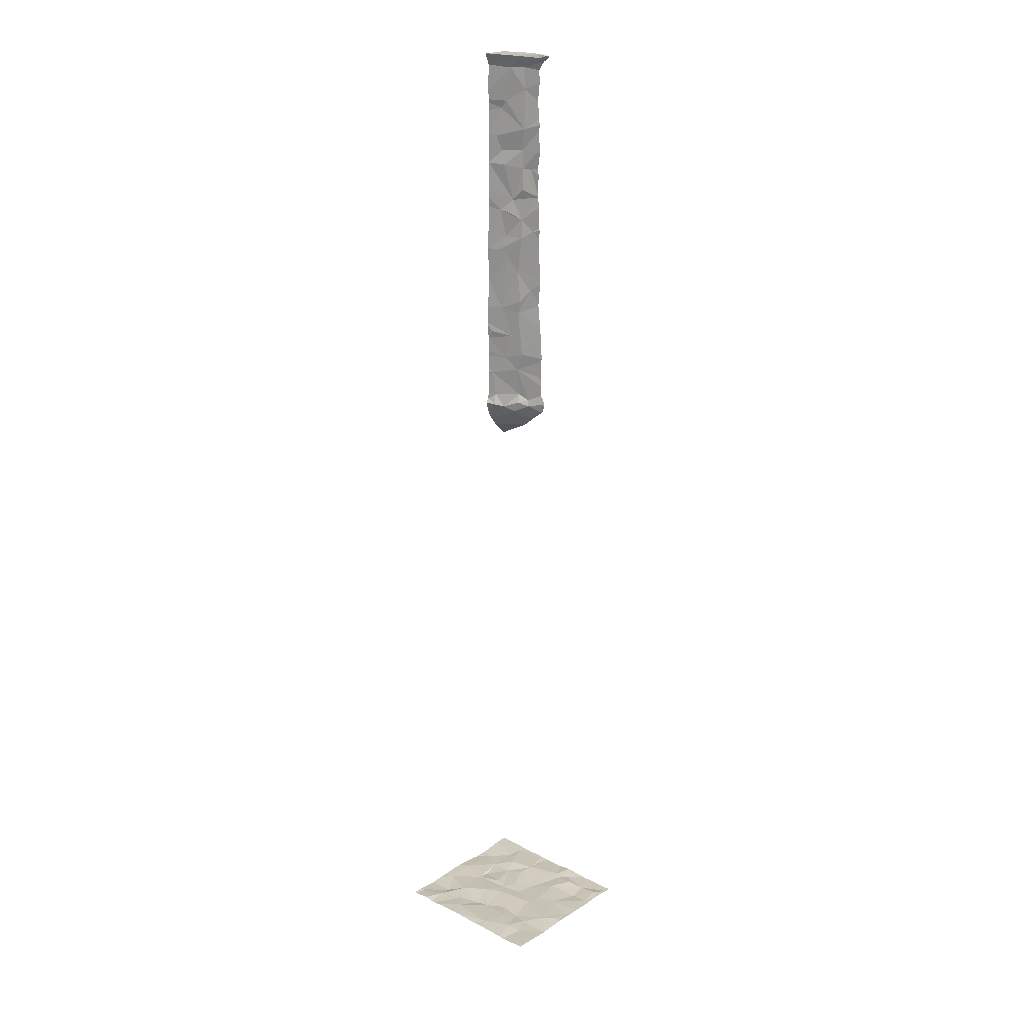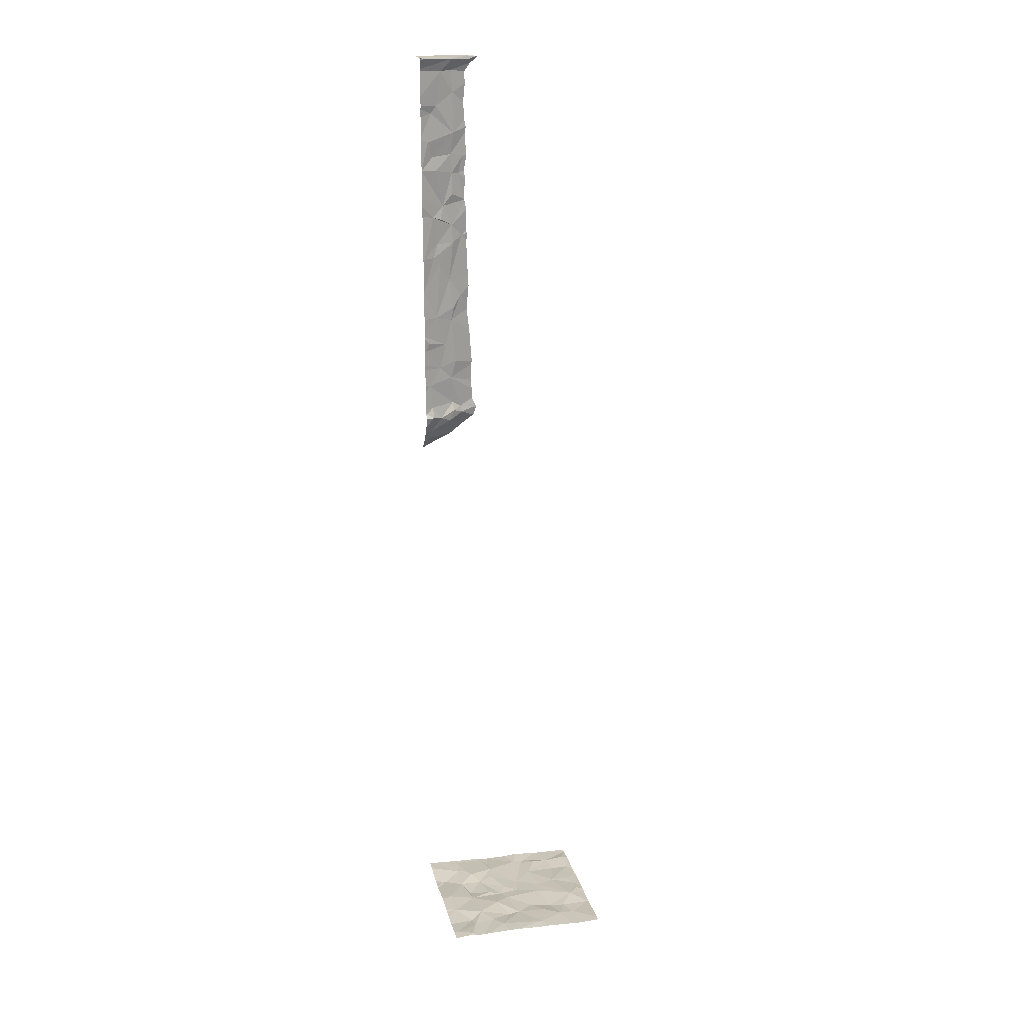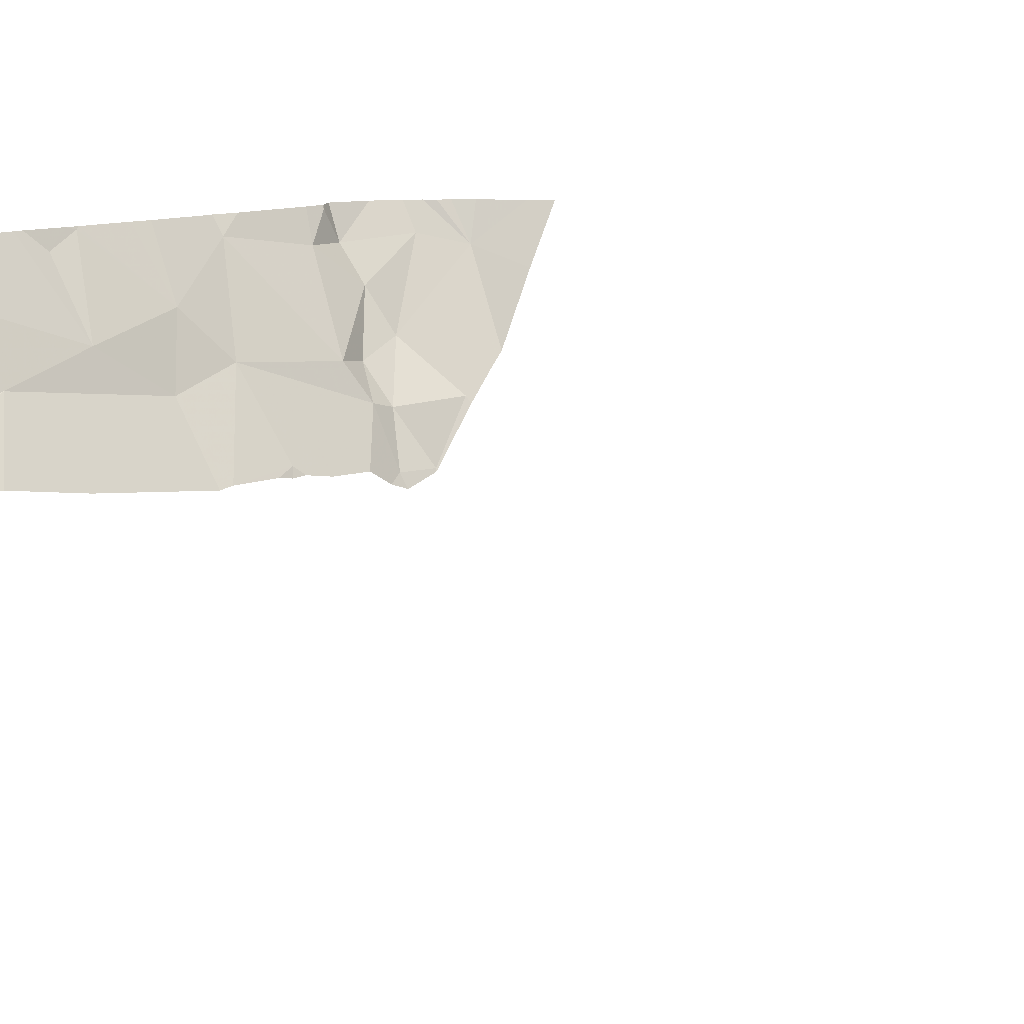
<metadata>
{"format":"obj","ext":"obj","renderer":"f3d","projection":"perspective","resolution":1024,"background":"white","views":[{"elev":19.8,"azim":-48.0,"up":"+Z"},{"elev":19.5,"azim":-103.5,"up":"+Z"},{"elev":7.9,"azim":49.0,"up":"+Y"}]}
</metadata>
<code>
v -63.76 284 490.7
v -63.76 283.9 490.7
v -65.63 283 490.7
v -63.76 283.4 490.7
v -65.61 283 490.7
v -64.95 283.2 490.7
v -64.94 283 490.7
v -65.17 283 490.7
v -65.17 283 490.7
v -65.38 283.3 490.7
v -65.17 283 490.7
v -65.6 283 490.7
v -64.82 283.1 490.7
v -64.85 283 490.7
v -64.68 283 490.7
v -64.62 283 490.7
v -64.53 283.1 490.7
v -64.45 283 490.7
v -64.22 283 490.7
v -64.3 283 490.7
v -64.01 283 490.7
v -64.3 283 490.7
v -63.99 283.1 490.7
v -64.07 285 498.7
v -64.07 285 498.8
v -63.99 283.3 490.7
v -63.82 283 490.7
v -64.06 285 498.6
v -63.81 283 490.7
v -63.83 283 490.7
v -63.81 283 490.7
v -65.18 283.4 490.7
v -65.4 283.4 490.7
v -64.53 283.4 490.7
v -64.2 283.3 490.7
v -63.76 283.4 490.7
v -65.55 283.7 490.7
v -63.76 283 490.7
v -65.26 283.6 490.7
v -65.22 284 490.7
v -65.08 283.8 490.7
v -64.62 283.6 490.7
v -64.78 283.6 490.7
v -65.13 283.5 490.7
v -64.25 283.6 490.7
v -64.66 283.9 490.7
v -64.45 283.8 490.7
v -64.01 283.5 490.8
v -64 283.7 490.7
v -64.84 284.1 490.7
v -63.91 283.6 490.7
v -64.27 284.2 490.8
v -64.57 284.1 490.7
v -64.09 284.2 490.8
v -63.95 283.8 490.7
v -64.05 285 499.4
v -63.77 284.1 490.7
v -64.06 285 499.8
v -63.76 283 490.7
v -65.49 284.3 490.7
v -63.76 283 490.7
v -65.33 284.4 490.7
v -65.14 284.5 490.7
v -65.24 284.1 490.7
v -64.71 284.1 490.7
v -64.95 284.3 490.7
v -64.75 284.6 490.7
v -63.76 283.3 490.7
v -65.43 284.7 490.7
v -64.66 284.3 490.7
v -64.36 284.4 490.7
v -64.6 284.6 490.7
v -64.35 284.6 490.7
v -64.07 285 498.8
v -65.01 284.9 490.7
v -64.06 285 498.6
v -64.05 285 499.4
v -63.82 284.6 490.8
v -64.18 284.5 490.8
v -64.06 284.5 490.8
v -63.92 284.2 490.7
v -63.79 284.2 490.8
v -64.03 284.6 490.8
v -64.07 285 499
v -63.77 284.5 497.5
v -63.76 284.3 497.6
v -63.9 284.9 497.4
v -64.07 285 498.1
v -63.85 284.5 497.7
v -63.94 284.6 497.6
v -64.06 285 498.4
v -65.31 285 490.7
v -63.78 284.3 497.7
v -64.11 285 497.7
v -63.92 284.6 497.7
v -63.93 284.7 498.6
v -63.9 284.6 498.9
v -63.89 284.5 498.4
v -63.77 284.3 498.1
v -64.06 285 498.6
v -63.9 284.6 498.2
v -64 284.8 497.6
v -63.88 284.6 497.8
v -64.06 285 498.1
v -63.89 284.6 499.1
v -63.89 284.6 499.5
v -63.82 284.5 499.3
v -63.84 284.5 497.8
v -64.06 285 498
v -64.07 285 497.7
v -63.87 284.6 500
v -63.79 284.4 500
v -63.96 284.8 498.3
v -63.98 284.8 499
v -64.08 285 497.7
v -63.95 284.8 499.7
v -64.07 285 497.8
v -63.86 284.6 500.2
v -63.9 284.7 500.4
v -63.96 285 497.4
v -63.98 285 497.4
v -63.92 285 497.3
v -64.06 285 498.3
v -63.86 284.6 500.6
v -63.82 285 497.2
v -63.84 284.6 500.8
v -64.01 285 497.4
v -63.79 284.5 500.8
v -64.04 285 497.5
v -64.08 285 497.6
v -63.78 284.4 501.1
v -63.84 284.6 501.1
v -64.96 285 490.7
v -63.85 284.5 501.4
v -64.72 285 490.8
v -63.94 284.8 501.7
v -63.84 284.5 501.9
v -64.67 285 490.8
v -63.92 284.7 502.1
v -63.84 284.6 502.1
v -64.37 285 490.7
v -63.9 284.6 502.3
v -63.81 284.3 502.3
v -64.18 285 490.7
v -63.78 284.2 502.3
v -63.8 284.3 502.3
v -63.94 284.7 502.3
v -63.9 285 490.8
v -65.53 285 490.7
v -65.54 284.9 490.7
v -63.76 283.2 490.7
v -65.28 284.7 490.7
v -65.62 284.7 490.7
v -64.23 284.8 490.7
v -64 285 490.8
v -64.67 284.9 490.8
v -65.04 285 490.7
v -65.14 285 490.7
v -64.07 284.9 497.7
v -63.99 284.9 497.5
v -65.55 285 490.7
v -64.04 284.9 498.1
v -64.07 285 497.7
v -64.03 284.9 497.8
v -64.05 285 499.4
v -64.05 285 499.8
v -63.98 284.8 499.8
v -63.94 284.8 500
v -64.06 285 498.6
v -64.05 284.9 498.7
v -63.98 284.8 500.3
v -63.94 284.7 500.3
v -63.96 284.8 500.9
v -63.95 284.8 501.1
v -63.99 284.9 501.3
v -63.95 284.8 501.6
v -64.06 284.9 502.3
v -65.5 285 490.7
v -65.67 283 490.7
v -65.67 283 490.7
v -65.67 283.1 490.7
v -65.67 283 490.7
v -65.67 283.3 490.7
v -65.67 283.4 490.7
v -65.67 283.8 490.7
v -65.67 283.7 490.7
v -65.67 283.6 490.7
v -65.67 284.2 490.7
v -65.67 284.1 490.7
v -65.67 284.3 490.7
v -65.67 284.5 490.7
v -65.67 284.6 490.7
v -65.67 284.7 490.7
v -65.67 284.7 490.7
v -65.67 284.8 490.7
v -65.67 285 490.7
v -63.76 283.7 490.8
v -63.76 283.4 490.7
v -63.76 284.1 490.7
v -63.76 284.6 490.8
v -63.76 284.6 490.8
v -63.76 284.3 490.8
v -63.76 284.2 490.7
v -63.76 284.5 497.5
v -63.76 284.3 497.6
v -63.76 284.6 497.4
v -63.76 284.6 497.4
v -63.76 284.3 497.6
v -63.76 284.3 497.8
v -63.76 284.3 497.7
v -63.76 284.3 498.1
v -63.76 284.3 498
v -63.76 284.3 498
v -63.76 284.3 498.3
v -63.76 284.3 498.1
v -63.76 284.3 497.8
v -63.76 284.4 499
v -63.76 284.3 498.8
v -63.76 284.4 499.1
v -63.76 284.3 499.5
v -63.76 284.3 499.4
v -63.76 284.4 499.9
v -63.76 284.4 500
v -63.76 284.3 498.7
v -63.76 284.3 498.3
v -63.76 284.4 500.5
v -63.76 284.4 500.5
v -63.76 284.4 500.5
v -63.76 284.4 500.1
v -63.76 284.4 500.1
v -63.76 284.4 500.1
v -63.76 284.4 500.1
v -63.76 284.4 500.4
v -63.76 284.4 500.5
v -63.76 284.4 500.5
v -63.76 284.4 500.8
v -63.76 284.4 500.9
v -63.76 284.4 501
v -63.76 284.4 501.1
v -63.76 284.4 501.2
v -63.76 284.4 501.3
v -63.76 284.4 501.4
v -63.76 284.4 501.5
v -63.76 284.4 501.7
v -63.76 284.4 502
v -63.76 284.4 502.1
v -63.76 284.3 502.2
v -63.76 284.2 502.2
v -63.76 284.2 502.3
v -63.76 284.2 502.3
v -63.76 284.2 502.3
v -63.76 284.3 502.3
v -63.76 284.4 502.3
v -63.76 284.6 490.8
v -63.76 284.7 490.8
v -63.76 284.8 490.8
v -63.76 284.9 490.8
v -63.76 284.8 497.3
v -63.76 284.6 502.3
v -64.05 285 500.5
v -64.04 285 500.3
v -64.06 285 499.9
v -64.05 285 500.6
v -64.06 285 499.8
v -64.04 285 500.9
v -64.04 285 500.9
v -64.04 285 500.9
v -64.04 285 500.9
v -64.03 285 501.3
v -64.03 285 501.3
v -64.02 285 501.6
v -64.03 285 501.7
v -64.04 285 501.7
v -64.04 285 501.8
v -64.04 285 502.1
v -64.04 285 502.2
v -64.06 285 502.2
v -64.09 285 502.3
v -63.81 285 502.3
v -64.09 285 502.3
v -64.08 285 502.3
v -64.24 285 490.7
v -64.31 285 490.7
v -64.06 285 499.8
v -65.66 285 490.7
v -65.67 285 490.7
v -63.82 285 490.8
v -63.76 285 490.8
v -63.87 285 497.3
v -63.76 285 497.2
v -63.77 285 502.3
v -63.76 285 502.3
v -63.76 285 502.3
f 201 78 200
f 3 5 181
f 7 6 8
f 9 8 10
f 11 10 12
f 12 10 5
f 14 13 7
f 16 15 14
f 18 17 15
f 20 19 18
f 21 19 22
f 19 20 22
f 21 23 19
f 26 23 27
f 27 29 151
f 30 23 21
f 29 31 61
f 200 78 82
f 32 8 6
f 32 10 8
f 7 8 9
f 9 10 11
f 181 10 183
f 183 33 184
f 34 17 19
f 14 15 13
f 15 17 34
f 35 34 19
f 19 17 18
f 18 15 16
f 19 23 35
f 6 13 15
f 7 13 6
f 26 27 68
f 277 177 278
f 26 35 23
f 276 142 177
f 27 23 30
f 40 39 41
f 275 139 142
f 42 43 6
f 184 37 187
f 33 32 44
f 33 44 39
f 39 37 33
f 37 39 40
f 44 43 41
f 34 35 45
f 47 46 42
f 45 48 49
f 47 45 49
f 50 43 46
f 6 43 44
f 43 50 41
f 45 47 42
f 32 6 44
f 33 10 32
f 15 34 6
f 51 26 4
f 49 48 51
f 35 26 45
f 42 46 43
f 42 6 34
f 44 41 39
f 46 47 53
f 55 54 47
f 45 42 34
f 55 49 51
f 48 45 26
f 49 55 47
f 57 55 2
f 26 51 48
f 55 51 36
f 37 60 188
f 199 57 1
f 63 62 64
f 40 64 60
f 65 50 46
f 67 66 65
f 60 64 62
f 198 55 36
f 274 139 275
f 62 63 69
f 71 70 65
f 73 72 71
f 67 72 73
f 64 40 66
f 53 65 46
f 40 50 66
f 40 41 50
f 66 63 64
f 52 71 53
f 53 71 65
f 60 37 40
f 54 52 47
f 273 136 139
f 67 65 70
f 50 65 66
f 71 72 70
f 67 70 72
f 75 63 67
f 191 62 192
f 47 52 53
f 67 63 66
f 80 79 78
f 57 81 54
f 200 82 202
f 272 176 136
f 83 80 78
f 57 82 81
f 57 54 55
f 202 57 203
f 54 81 82
f 82 79 54
f 79 82 78
f 71 79 73
f 71 52 54
f 79 80 83
f 79 71 54
f 86 85 204
f 204 87 206
f 85 89 90
f 271 176 272
f 97 96 98
f 270 176 271
f 212 101 213
f 89 86 93
f 102 95 103
f 214 99 215
f 106 105 107
f 213 108 216
f 112 111 106
f 107 105 97
f 101 103 108
f 108 103 95
f 108 93 209
f 93 108 89
f 93 86 208
f 89 108 95
f 89 85 86
f 90 89 95
f 98 96 113
f 107 97 217
f 114 97 105
f 220 107 221
f 269 175 176
f 112 106 220
f 111 116 106
f 218 98 224
f 268 175 269
f 98 101 214
f 105 106 114
f 226 118 227
f 124 119 226
f 267 174 175
f 266 173 174
f 118 112 232
f 112 118 111
f 265 119 173
f 126 124 228
f 119 124 126
f 128 126 234
f 126 128 131
f 131 128 237
f 132 126 131
f 264 166 262
f 132 131 240
f 263 119 265
f 134 132 241
f 137 136 134
f 137 134 243
f 140 139 137
f 140 137 245
f 262 166 261
f 142 140 143
f 143 140 247
f 145 143 248
f 146 143 145
f 146 142 143
f 146 145 251
f 142 146 147
f 261 171 260
f 260 171 119
f 192 69 193
f 178 152 92
f 152 150 69
f 150 153 69
f 193 153 194
f 92 75 158
f 154 73 83
f 75 152 63
f 152 69 63
f 195 150 196
f 155 83 148
f 156 154 141
f 73 79 83
f 75 156 135
f 67 156 75
f 156 73 154
f 58 166 284
f 74 114 84
f 83 78 255
f 148 257 287
f 67 73 156
f 160 159 130
f 87 160 129
f 90 160 87
f 102 159 160
f 90 102 160
f 56 165 166
f 87 85 90
f 102 90 95
f 162 113 123
f 163 159 164
f 164 162 109
f 162 103 101
f 159 163 115
f 163 164 117
f 102 103 164
f 159 102 164
f 162 164 103
f 166 165 167
f 116 167 165
f 101 113 162
f 165 114 116
f 113 101 98
f 166 167 168
f 113 169 100
f 84 165 77
f 170 169 96
f 170 96 25
f 168 167 111
f 167 116 111
f 106 116 114
f 96 97 114
f 25 114 74
f 28 170 24
f 56 166 58
f 96 169 113
f 119 171 172
f 168 171 166
f 166 171 261
f 260 119 263
f 111 118 168
f 168 118 171
f 119 172 118
f 118 172 171
f 119 126 173
f 265 173 266
f 266 174 267
f 126 132 173
f 173 132 174
f 267 175 268
f 132 134 174
f 134 175 174
f 134 176 175
f 269 176 270
f 136 176 134
f 272 136 273
f 137 139 136
f 273 139 274
f 275 142 276
f 142 147 177
f 139 140 142
f 276 177 277
f 147 146 253
f 197 55 198
f 179 3 182
f 180 3 179
f 181 5 10
f 182 3 181
f 1 57 2
f 2 55 197
f 183 10 33
f 24 170 25
f 184 33 37
f 25 96 114
f 185 37 189
f 186 37 185
f 36 51 4
f 187 37 186
f 28 169 170
f 188 60 190
f 189 37 188
f 4 26 68
f 190 60 191
f 59 29 61
f 191 60 62
f 61 31 38
f 192 62 69
f 193 69 153
f 194 153 195
f 76 169 28
f 68 27 151
f 195 153 150
f 196 150 161
f 151 29 59
f 77 165 56
f 202 82 57
f 203 57 199
f 84 114 165
f 88 162 104
f 204 85 87
f 205 86 204
f 206 87 207
f 91 113 100
f 207 87 258
f 208 86 205
f 100 169 76
f 209 93 210
f 210 93 208
f 211 99 212
f 94 159 115
f 110 163 117
f 212 99 101
f 213 101 108
f 214 101 99
f 115 163 110
f 215 99 211
f 216 108 209
f 217 97 218
f 117 164 109
f 109 162 88
f 218 97 98
f 219 107 217
f 220 106 107
f 104 162 123
f 221 107 219
f 123 113 91
f 222 112 220
f 223 112 222
f 122 87 120
f 224 98 225
f 225 98 214
f 226 119 118
f 125 87 289
f 227 118 233
f 228 124 226
f 121 87 127
f 229 112 230
f 230 112 223
f 231 112 229
f 120 87 121
f 232 112 231
f 233 118 232
f 127 87 129
f 234 126 228
f 235 128 234
f 129 160 130
f 236 128 235
f 130 159 94
f 237 128 236
f 238 131 237
f 239 131 238
f 133 75 135
f 135 156 138
f 240 131 239
f 241 132 240
f 242 134 241
f 243 134 242
f 138 156 141
f 244 137 243
f 141 154 283
f 245 137 244
f 246 140 245
f 247 140 246
f 144 154 155
f 248 143 247
f 148 83 257
f 249 145 248
f 250 145 249
f 155 154 83
f 251 145 250
f 252 146 251
f 157 75 133
f 253 146 252
f 254 78 201
f 255 78 254
f 158 75 157
f 161 150 149
f 256 83 255
f 257 83 256
f 92 152 75
f 258 87 125
f 178 150 152
f 279 147 291
f 292 259 293
f 149 150 178
f 259 147 253
f 278 177 280
f 279 177 147
f 280 177 281
f 281 177 279
f 282 154 144
f 283 154 282
f 284 166 264
f 285 196 161
f 286 196 285
f 287 257 288
f 289 87 122
f 290 258 125
f 291 147 292
f 292 147 259

</code>
